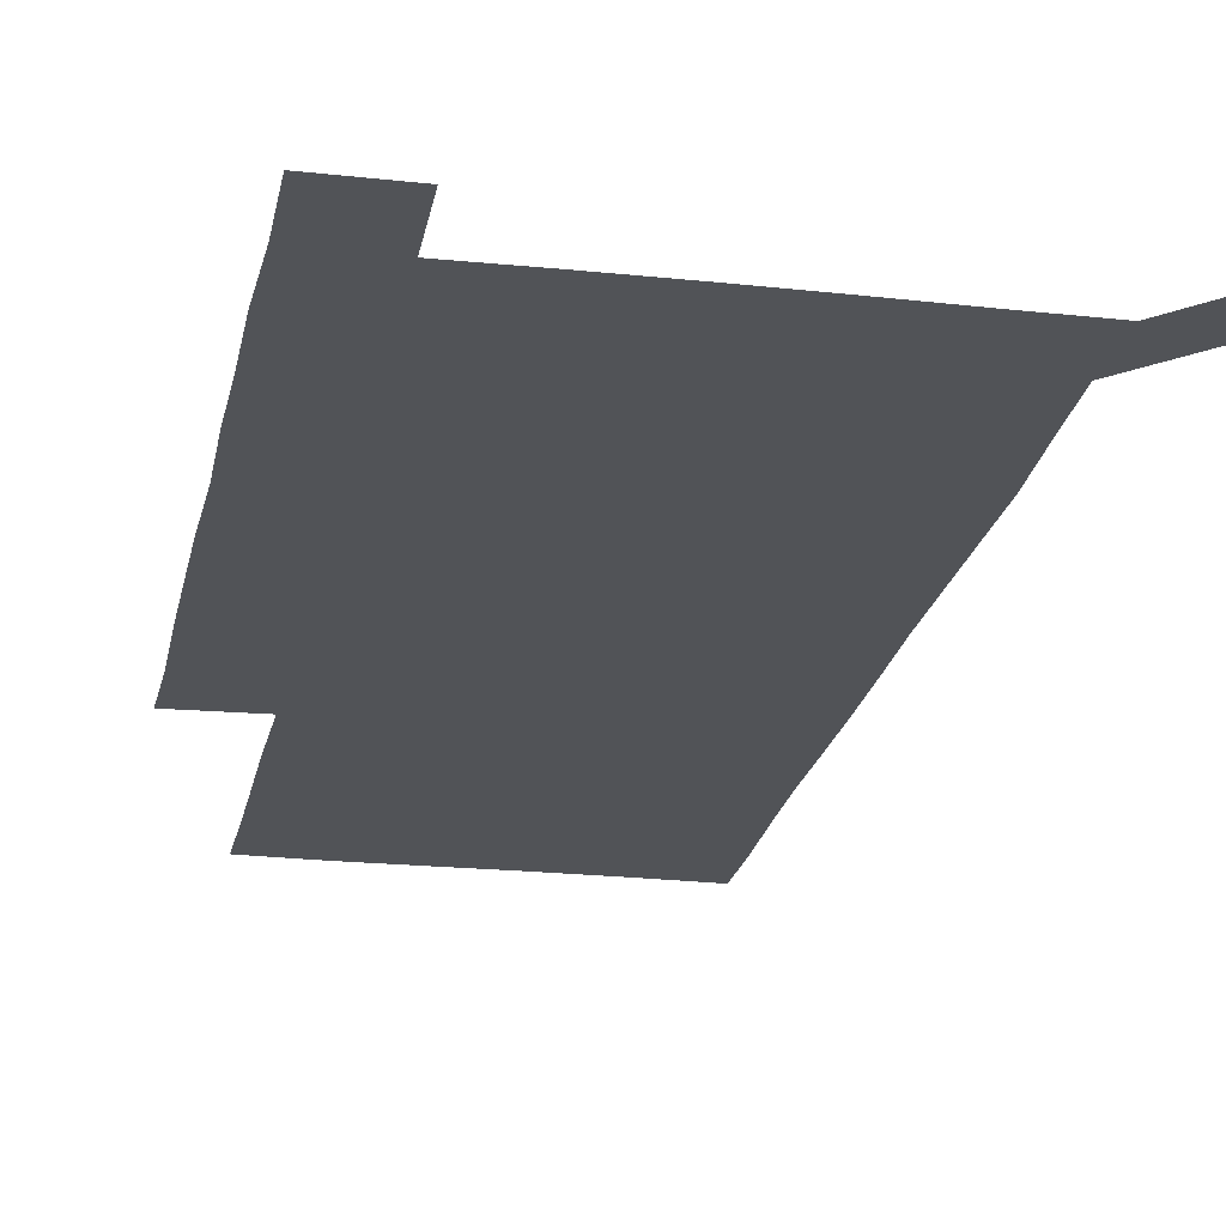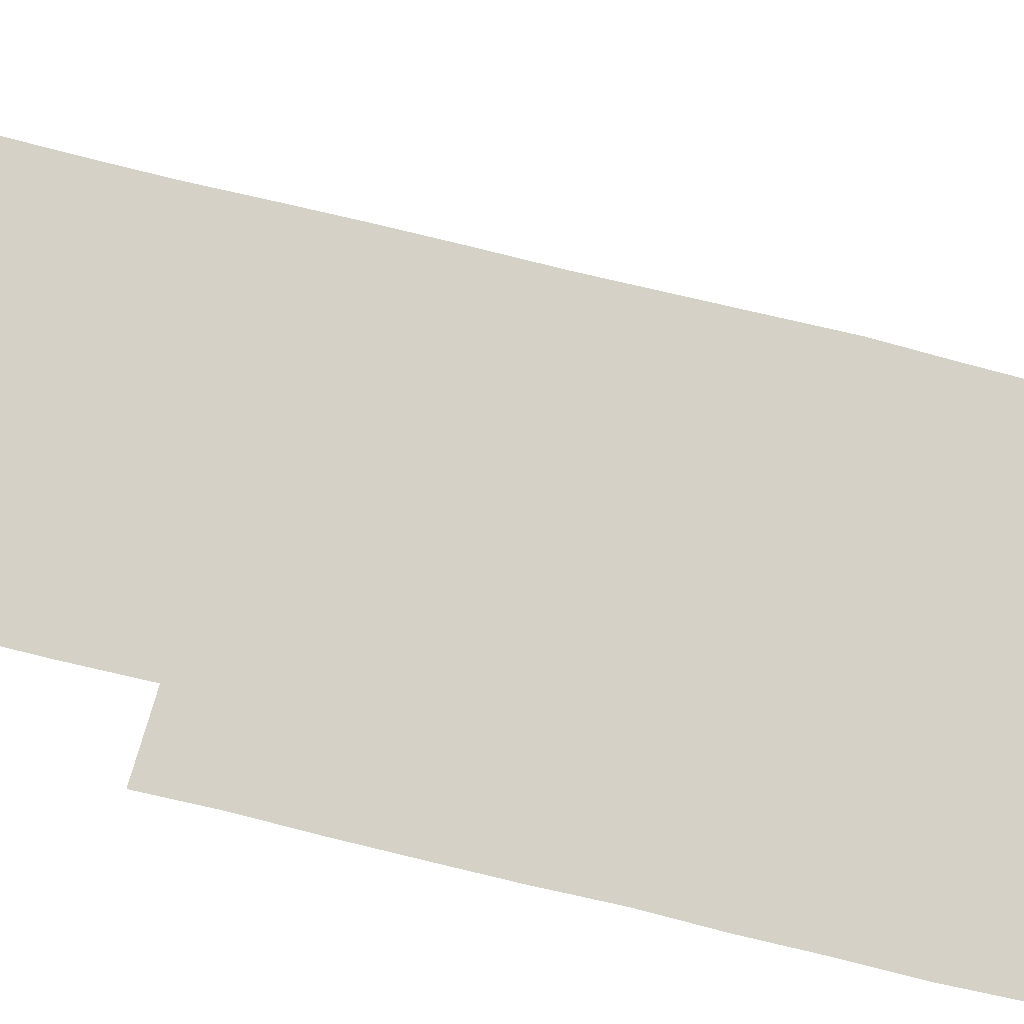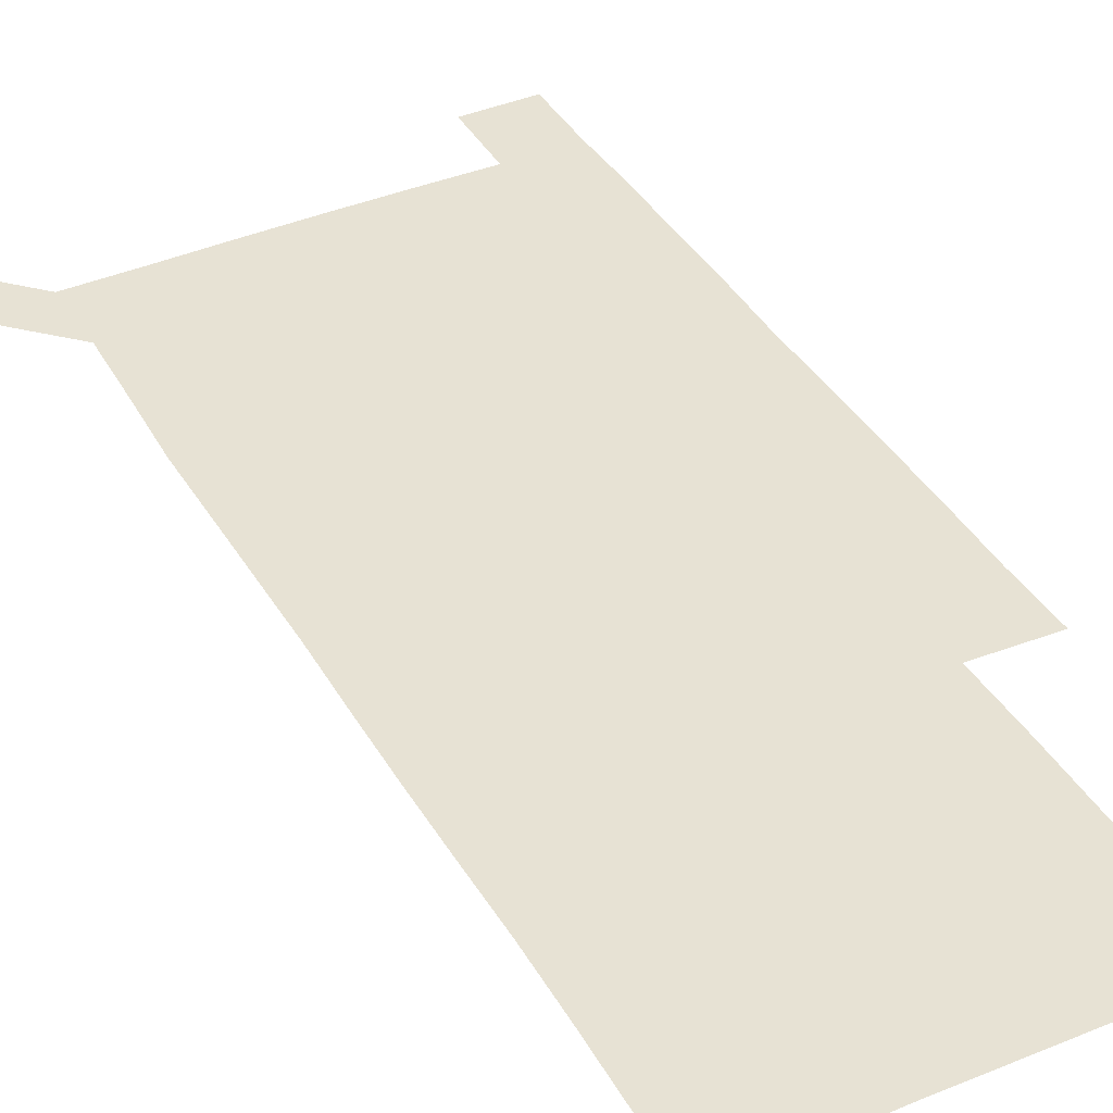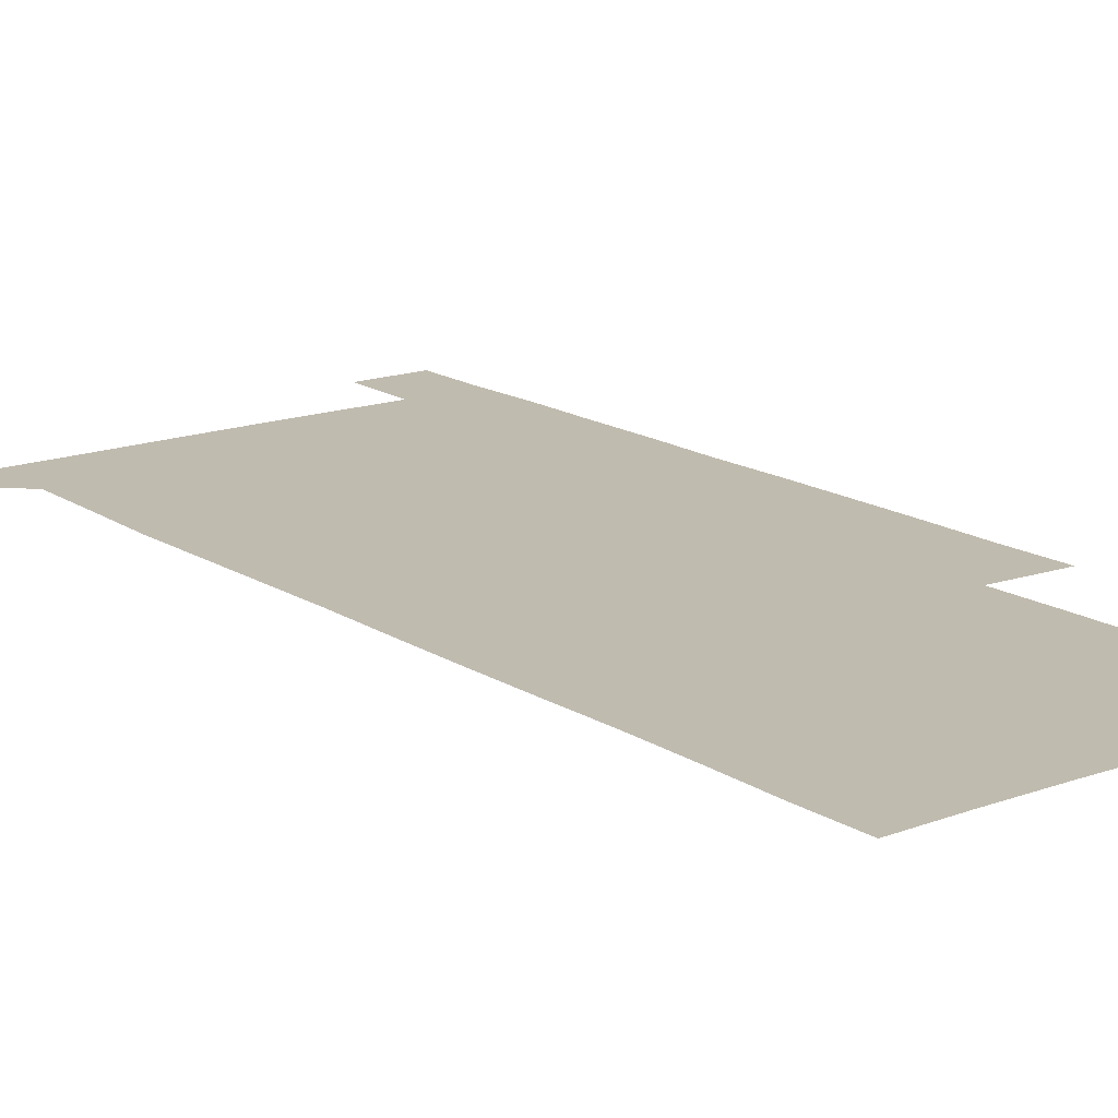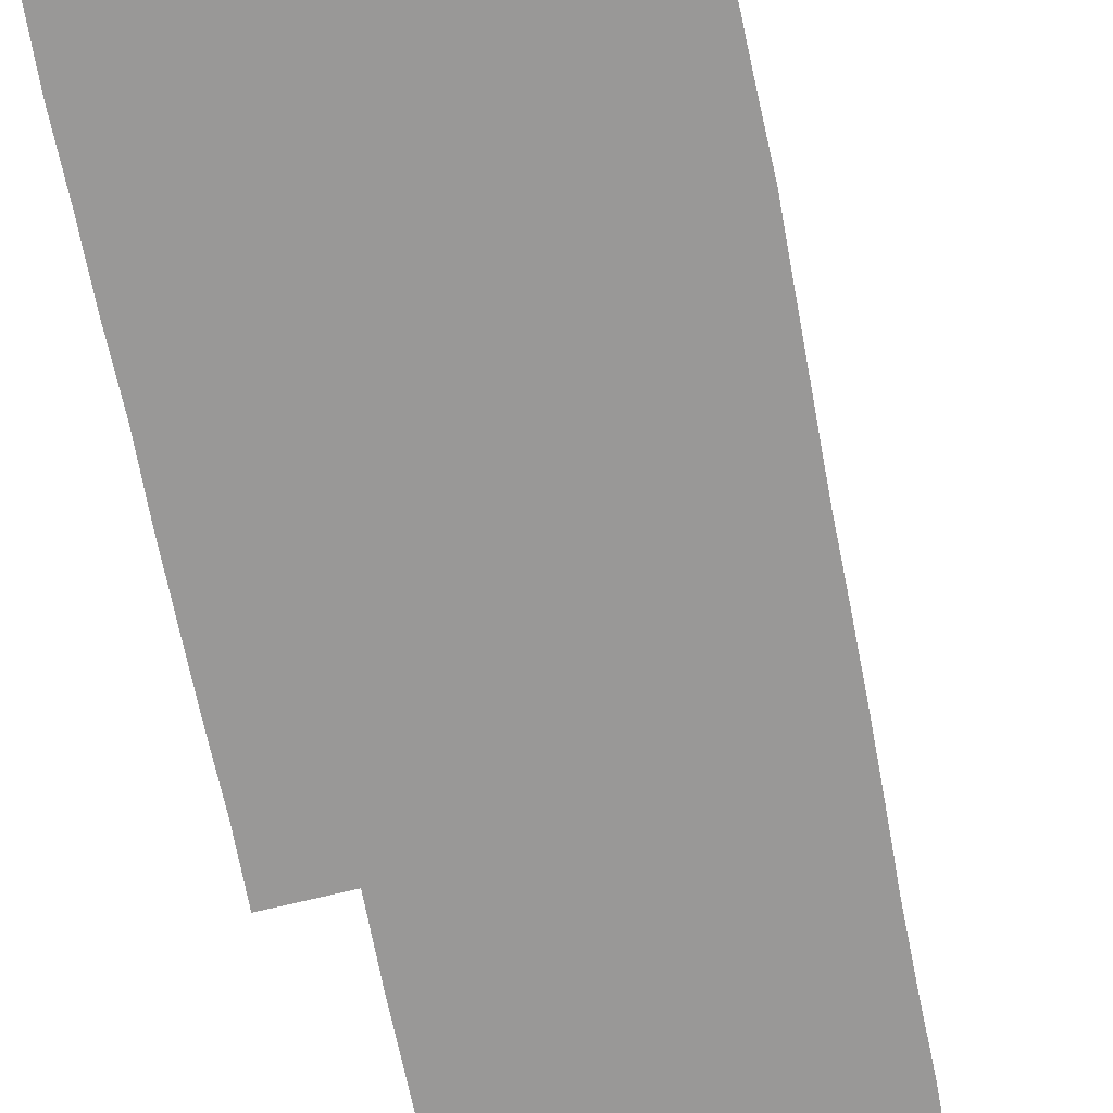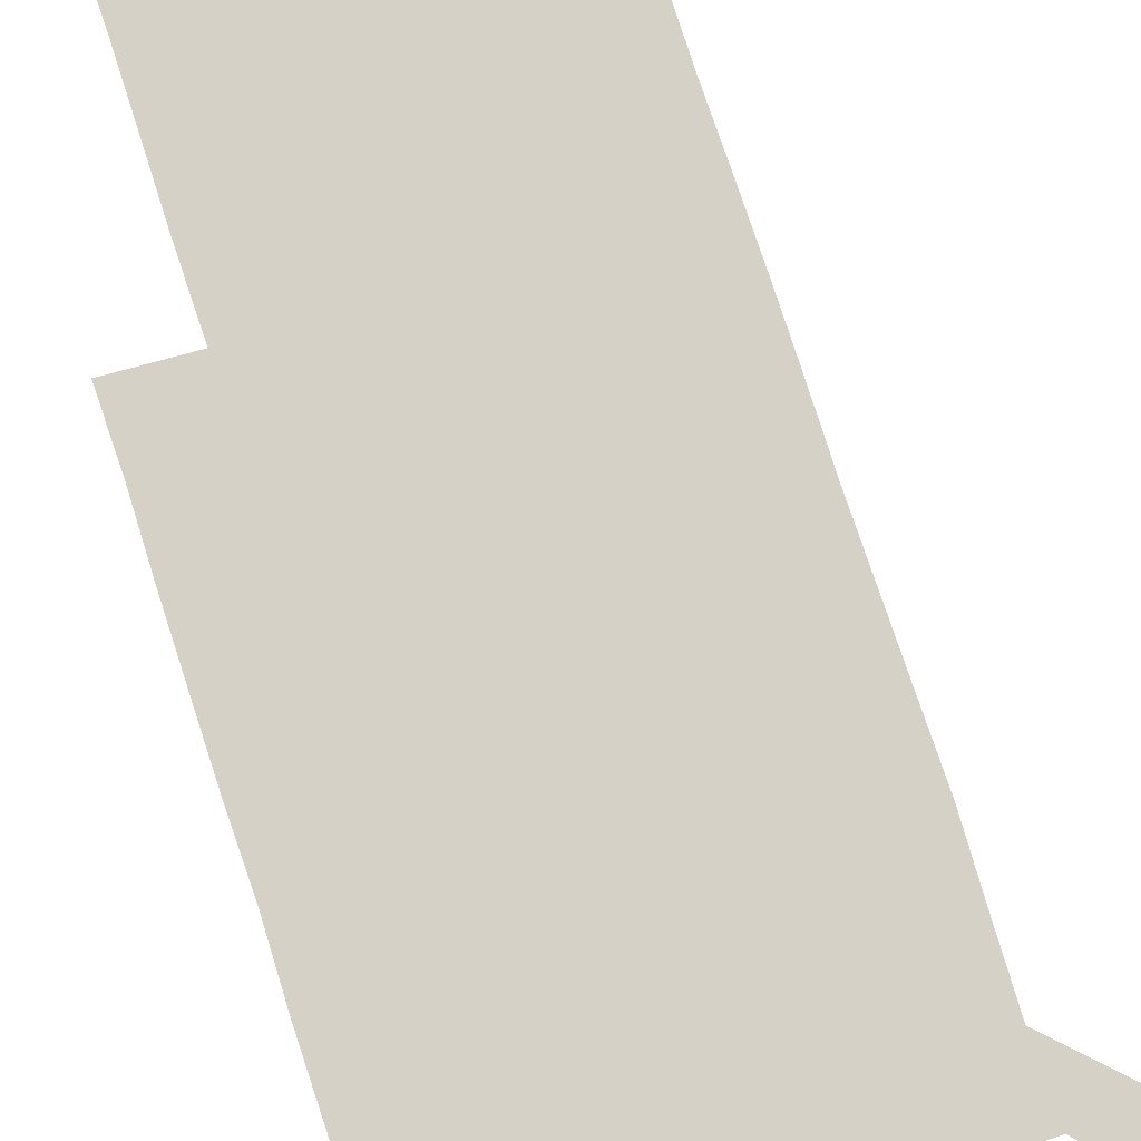
<metadata>
{"format":"obj","ext":"obj","renderer":"f3d","projection":"perspective","resolution":1024,"background":"white","views":[{"elev":-21.8,"azim":169.0,"up":"+Z"},{"elev":79.2,"azim":103.6,"up":"+Z"},{"elev":39.9,"azim":-27.8,"up":"+Z"},{"elev":16.0,"azim":-37.4,"up":"+Z"},{"elev":-68.7,"azim":-168.8,"up":"+Z"},{"elev":78.9,"azim":162.0,"up":"+Z"}]}
</metadata>
<code>
v 450.2 571.9 0
v 451 600.4 0
v 480.2 180.5 0
v 480 209.1 0
v 480.6 238.9 0
v 480.8 269.5 0
v 480.4 299.8 0
v 480.2 329.9 0
v 480.2 359.9 0
v 480.5 390.3 0
v 480.2 420.6 0
v 479.9 450.7 0
v 479.6 480.5 0
v 480.6 510.6 0
v 481.4 541.1 0
v 480.9 570.4 0
v 509.4 181.1 0
v 512.7 212.7 0
v 512.1 241.7 0
v 511.9 271.5 0
v 511.6 301.3 0
v 511.8 331.4 0
v 511.3 361.2 0
v 512.1 391.4 0
v 511.3 421.1 0
v 511.9 451.2 0
v 512 481.1 0
v 511.4 510.9 0
v 511.5 540.8 0
v 510.9 570.5 0
v 540.1 181.1 0
v 541.3 211.6 0
v 541.8 242.2 0
v 541.4 271.5 0
v 541.5 301.5 0
v 541.4 331.4 0
v 541.5 361.5 0
v 541.2 391.2 0
v 541.6 421.4 0
v 541.4 451.1 0
v 540.9 481.1 0
v 541.5 511 0
v 541.3 540.8 0
v 540.8 570.9 0
v 570.7 180.5 0
v 571.2 212.5 0
v 571 242.3 0
v 570.9 270.7 0
v 571.2 301.8 0
v 571.1 331.6 0
v 571.1 361.4 0
v 571.1 391.4 0
v 571 421.2 0
v 571 451.2 0
v 571.3 481.2 0
v 571.2 510.9 0
v 571.2 540.5 0
v 570.9 571 0
v 601.3 179.9 0
v 600.4 212.3 0
v 600.7 241.4 0
v 600.6 272.2 0
v 600.8 301.6 0
v 600.8 331.2 0
v 600.4 361.9 0
v 600.6 391.4 0
v 600.5 421.3 0
v 600.8 451.1 0
v 600.6 481.2 0
v 600.6 510.9 0
v 600.8 540.7 0
v 601.1 570.8 0
v 630.9 180.6 0
v 630.6 210.3 0
v 630.6 240.2 0
v 630.7 270.5 0
v 630.3 302.4 0
v 630.1 331.5 0
v 629.8 361.6 0
v 629.7 391.4 0
v 630.4 421.1 0
v 630.2 451.1 0
v 630.4 481 0
v 630.9 511 0
v 630.4 540.9 0
v 630.9 570.3 0
v 631.4 601.1 0
v 662.5 300.8 0
v 661.9 330 0
v 662.2 360 0
v 662.2 390.1 0
v 662.1 420.2 0
v 661.3 450.6 0
v 661.8 480.9 0
v 661.5 511 0
v 661.7 541 0
v 660.8 571 0
v 661 601.2 0
f 15 16 1
f 1 16 2
f 3 17 4
f 17 18 4
f 4 18 5
f 18 19 5
f 5 19 6
f 19 20 6
f 6 20 7
f 20 21 7
f 7 21 8
f 21 22 8
f 8 22 9
f 22 23 9
f 9 23 10
f 23 24 10
f 10 24 11
f 24 25 11
f 11 25 12
f 25 26 12
f 12 26 13
f 26 27 13
f 13 27 14
f 27 28 14
f 14 28 15
f 28 29 15
f 15 29 16
f 29 30 16
f 17 31 18
f 31 32 18
f 18 32 19
f 32 33 19
f 19 33 20
f 33 34 20
f 20 34 21
f 34 35 21
f 21 35 22
f 35 36 22
f 22 36 23
f 36 37 23
f 23 37 24
f 37 38 24
f 24 38 25
f 38 39 25
f 25 39 26
f 39 40 26
f 26 40 27
f 40 41 27
f 27 41 28
f 41 42 28
f 28 42 29
f 42 43 29
f 29 43 30
f 43 44 30
f 31 45 32
f 45 46 32
f 32 46 33
f 46 47 33
f 33 47 34
f 47 48 34
f 34 48 35
f 48 49 35
f 35 49 36
f 49 50 36
f 36 50 37
f 50 51 37
f 37 51 38
f 51 52 38
f 38 52 39
f 52 53 39
f 39 53 40
f 53 54 40
f 40 54 41
f 54 55 41
f 41 55 42
f 55 56 42
f 42 56 43
f 56 57 43
f 43 57 44
f 57 58 44
f 45 59 46
f 59 60 46
f 46 60 47
f 60 61 47
f 47 61 48
f 61 62 48
f 48 62 49
f 62 63 49
f 49 63 50
f 63 64 50
f 50 64 51
f 64 65 51
f 51 65 52
f 65 66 52
f 52 66 53
f 66 67 53
f 53 67 54
f 67 68 54
f 54 68 55
f 68 69 55
f 55 69 56
f 69 70 56
f 56 70 57
f 70 71 57
f 57 71 58
f 71 72 58
f 59 73 60
f 73 74 60
f 60 74 61
f 74 75 61
f 61 75 62
f 75 76 62
f 62 76 63
f 76 77 63
f 63 77 64
f 77 78 64
f 64 78 65
f 78 79 65
f 65 79 66
f 79 80 66
f 66 80 67
f 80 81 67
f 67 81 68
f 81 82 68
f 68 82 69
f 82 83 69
f 69 83 70
f 83 84 70
f 70 84 71
f 84 85 71
f 71 85 72
f 85 86 72
f 77 88 78
f 88 89 78
f 78 89 79
f 89 90 79
f 79 90 80
f 90 91 80
f 80 91 81
f 91 92 81
f 81 92 82
f 92 93 82
f 82 93 83
f 93 94 83
f 83 94 84
f 94 95 84
f 84 95 85
f 95 96 85
f 85 96 86
f 96 97 86
f 86 97 87
f 97 98 87

</code>
